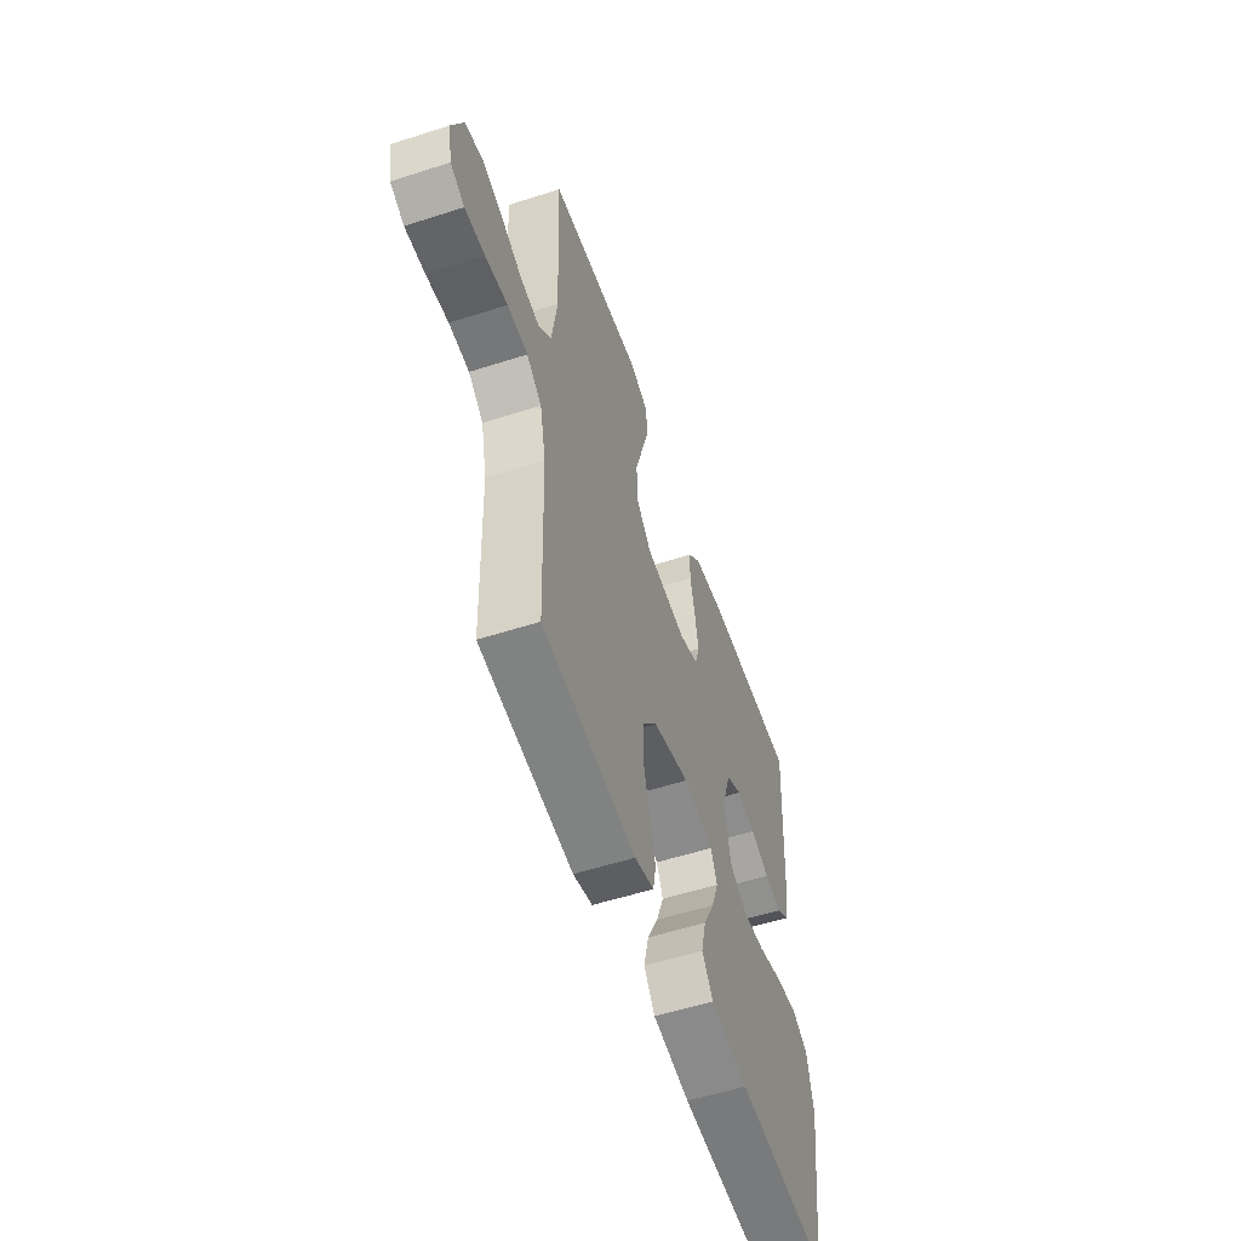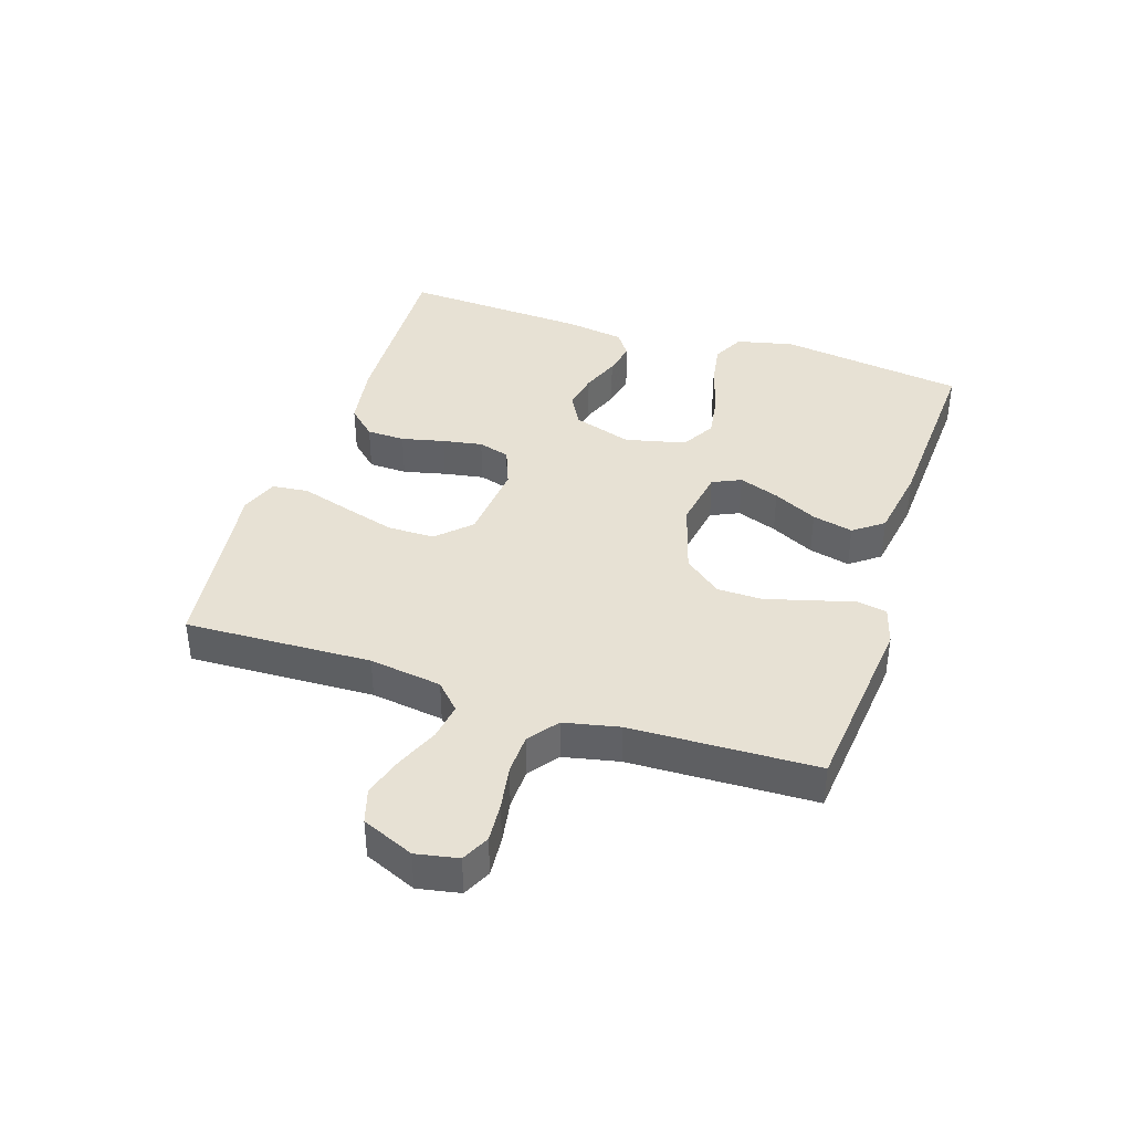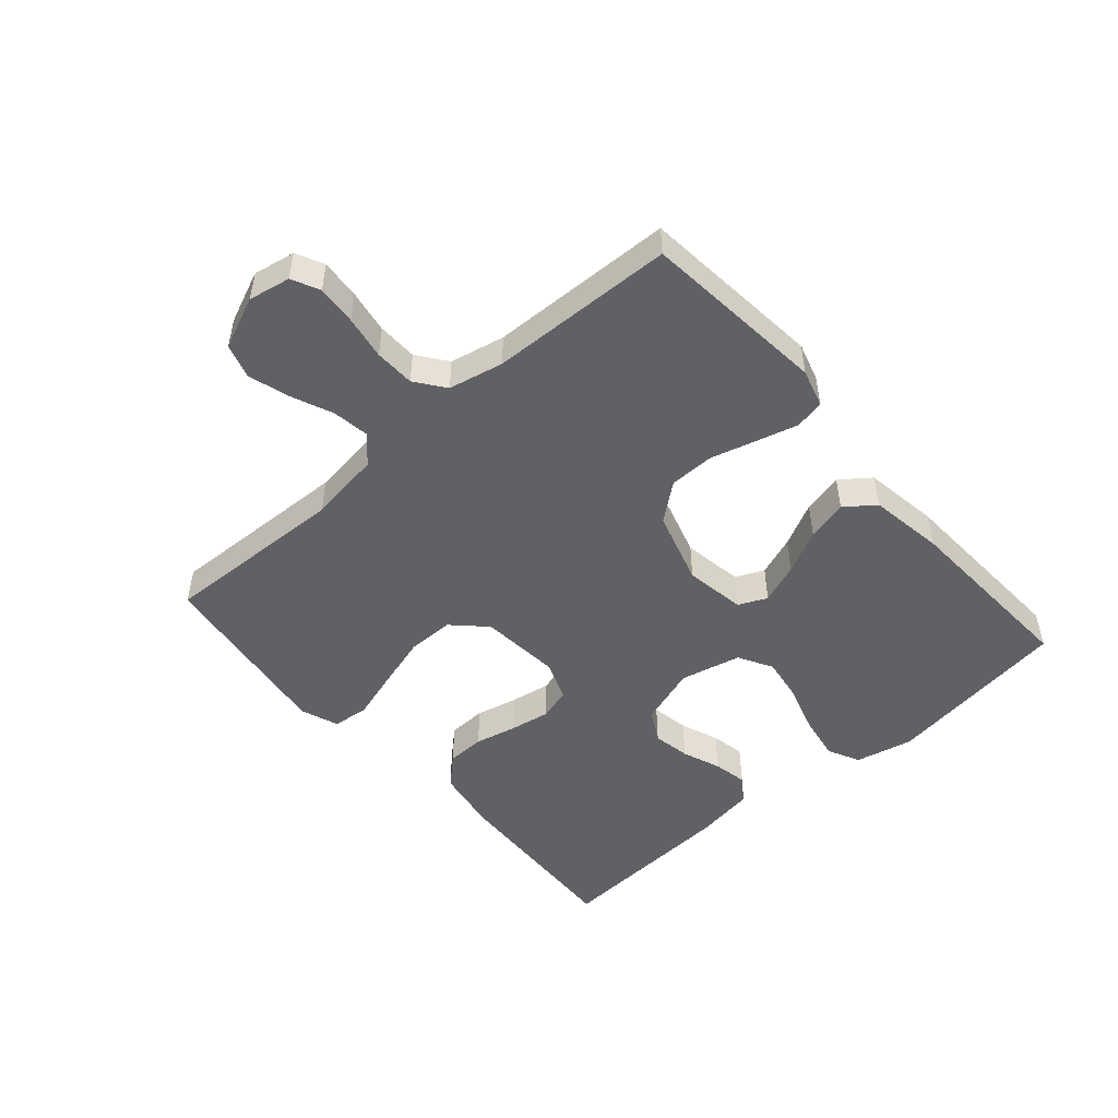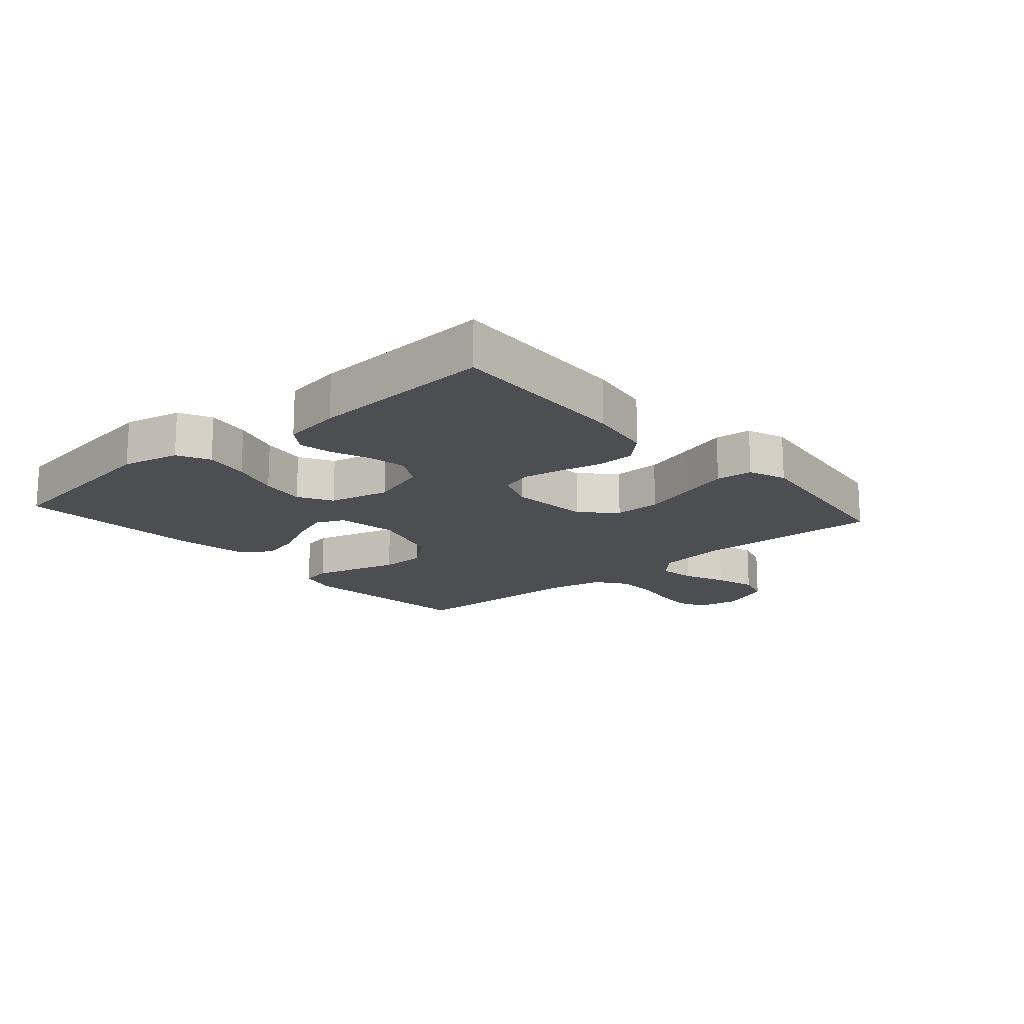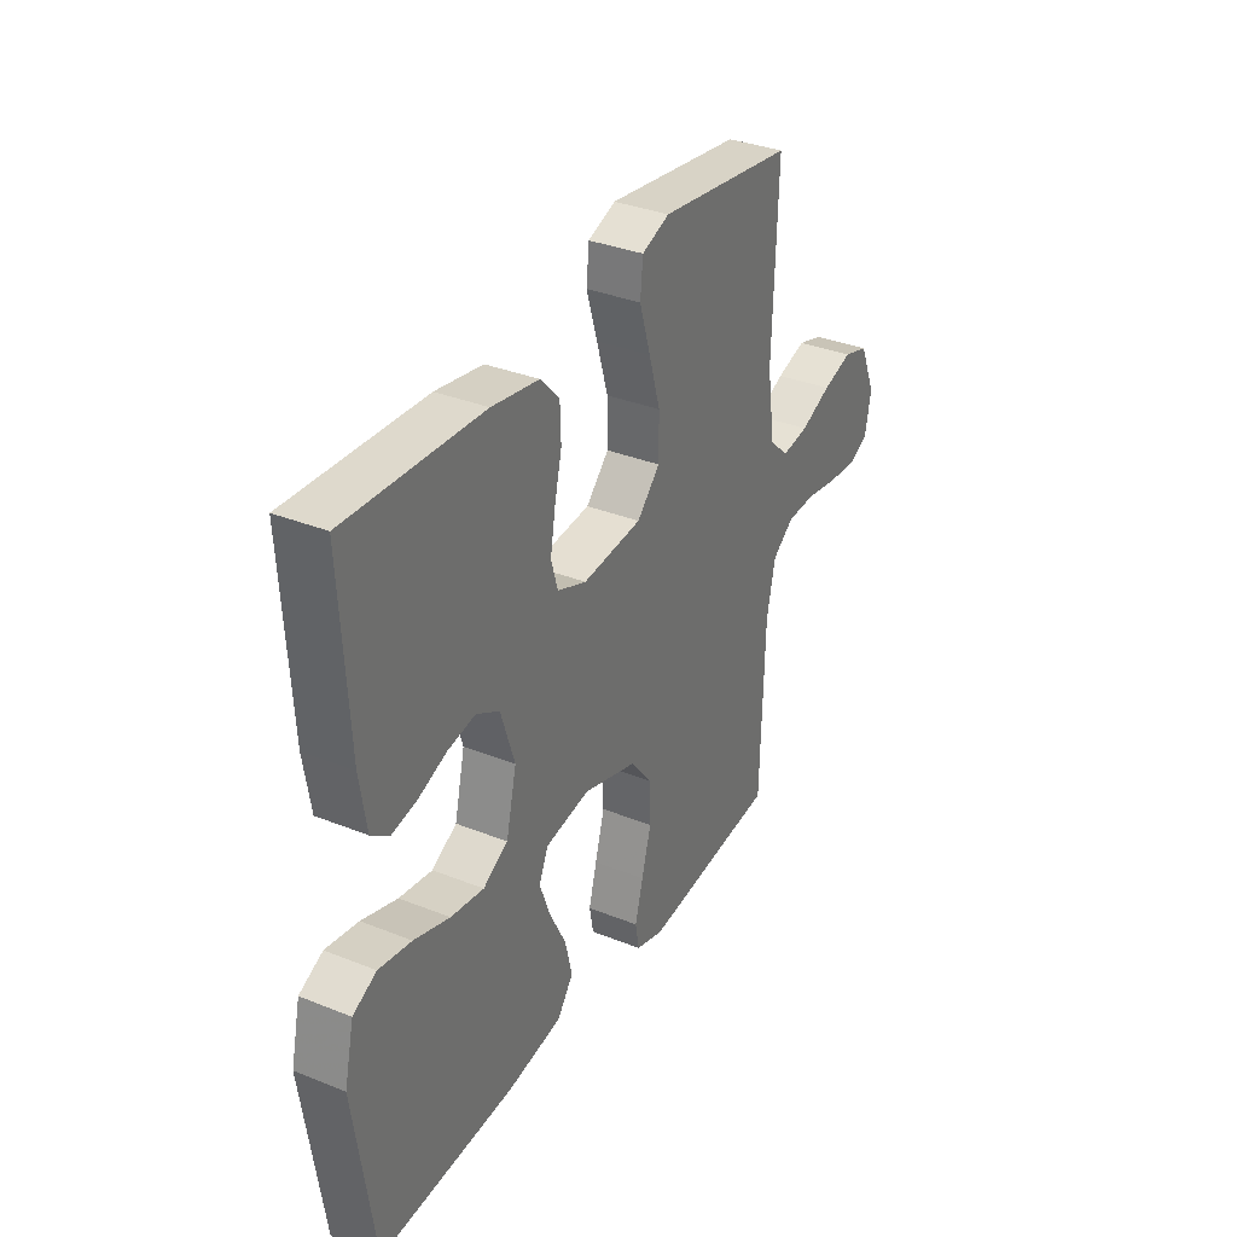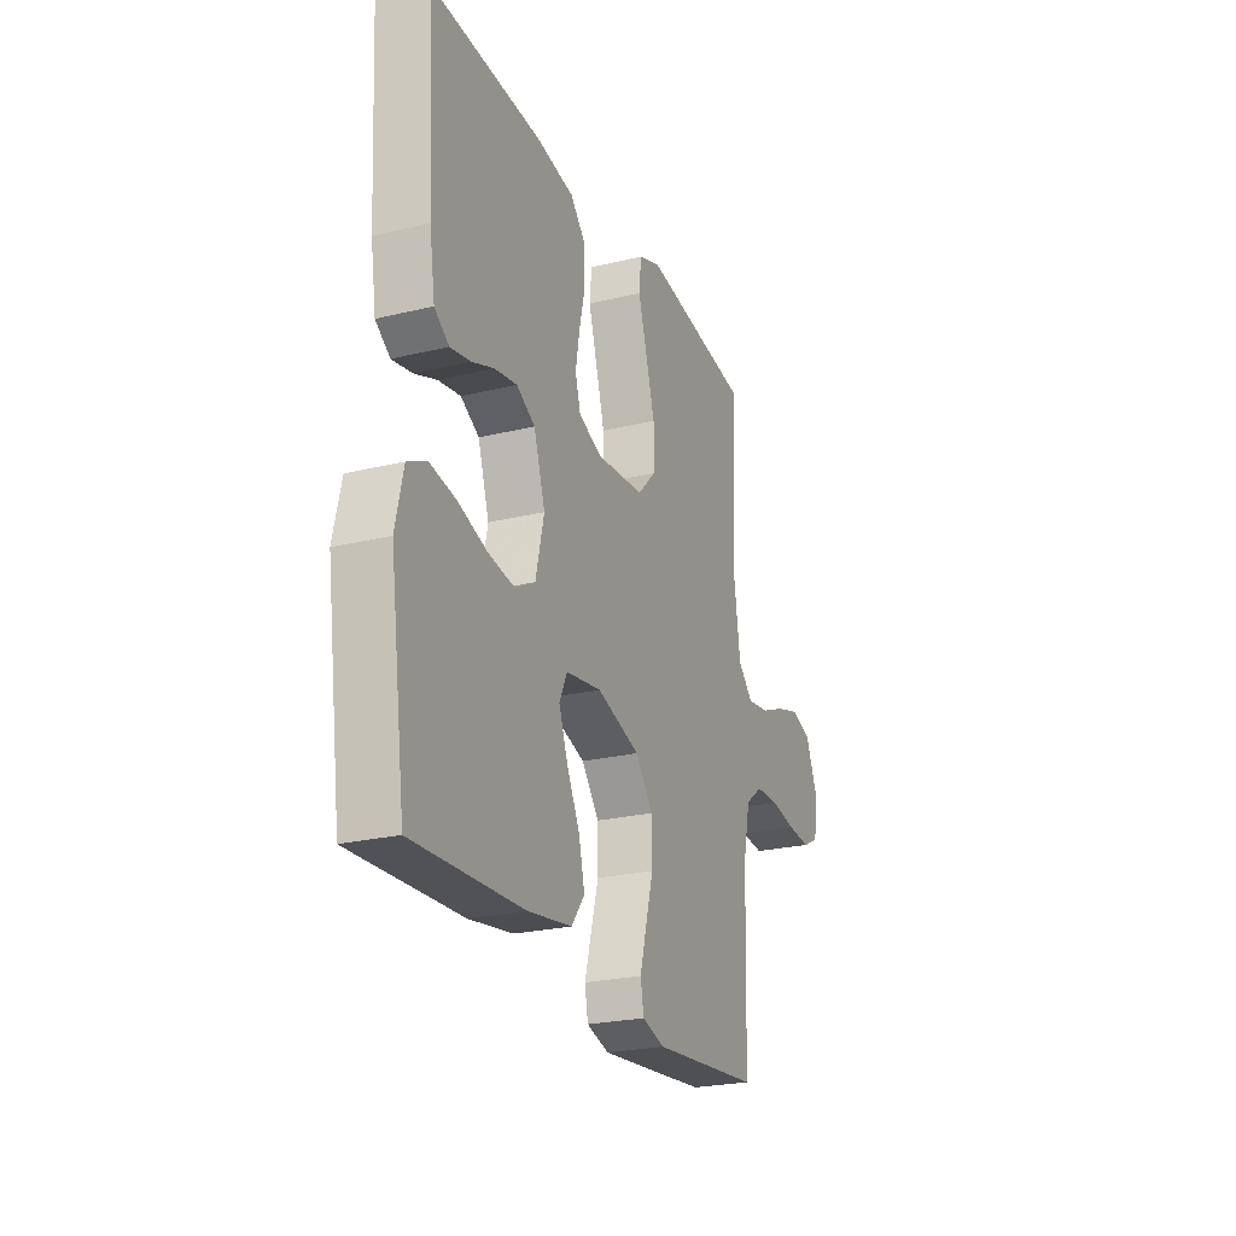
<metadata>
{"format":"obj","ext":"obj","renderer":"f3d","projection":"perspective","resolution":1024,"background":"white","views":[{"elev":-55.4,"azim":108.7,"up":"+Z"},{"elev":39.4,"azim":108.1,"up":"+Y"},{"elev":-49.9,"azim":131.1,"up":"+Y"},{"elev":-16.5,"azim":-48.8,"up":"+Y"},{"elev":34.0,"azim":-61.5,"up":"+Z"},{"elev":-24.3,"azim":-68.2,"up":"+Z"}]}
</metadata>
<code>
v 0.5 0.07 0.5
v 0.489 0.07 0.2
v 0.506 0.07 0.083
v 0.548 0.07 0.043
v 0.608 0.07 0.052
v 0.676 0.07 0.081
v 0.742 0.07 0.101
v 0.798 0.07 0.084
v 0.834 0.07 0
v 0.821 0.07 -0.068
v 0.776 0.07 -0.09
v 0.712 0.07 -0.085
v 0.641 0.07 -0.073
v 0.576 0.07 -0.075
v 0.528 0.07 -0.111
v 0.509 0.07 -0.2
v 0.5 0.07 -0.5
v 0.2 0.07 -0.53
v 0.138 0.07 -0.512
v 0.129 0.07 -0.464
v 0.147 0.07 -0.398
v 0.168 0.07 -0.323
v 0.167 0.07 -0.25
v 0.119 0.07 -0.19
v 0 0.07 -0.154
v -0.098 0.07 -0.17
v -0.119 0.07 -0.216
v -0.095 0.07 -0.281
v -0.059 0.07 -0.352
v -0.043 0.07 -0.418
v -0.079 0.07 -0.466
v -0.2 0.07 -0.485
v -0.5 0.07 -0.5
v -0.543 0.07 -0.2
v -0.522 0.07 -0.107
v -0.47 0.07 -0.081
v -0.398 0.07 -0.093
v -0.319 0.07 -0.118
v -0.246 0.07 -0.129
v -0.191 0.07 -0.098
v -0.168 0.07 0
v -0.199 0.07 0.095
v -0.25 0.07 0.123
v -0.311 0.07 0.112
v -0.373 0.07 0.088
v -0.428 0.07 0.077
v -0.468 0.07 0.105
v -0.483 0.07 0.2
v -0.5 0.07 0.5
v -0.2 0.07 0.487
v -0.096 0.07 0.47
v -0.054 0.07 0.425
v -0.052 0.07 0.363
v -0.068 0.07 0.294
v -0.079 0.07 0.23
v -0.064 0.07 0.179
v 0 0.07 0.154
v 0.131 0.07 0.166
v 0.182 0.07 0.218
v 0.182 0.07 0.294
v 0.157 0.07 0.379
v 0.133 0.07 0.458
v 0.139 0.07 0.517
v 0.2 0.07 0.54
v 0.5 0 0.5
v 0.489 0 0.2
v 0.506 0 0.083
v 0.548 0 0.043
v 0.608 0 0.052
v 0.676 0 0.081
v 0.742 0 0.101
v 0.798 0 0.084
v 0.834 0 0
v 0.821 0 -0.068
v 0.776 0 -0.09
v 0.712 0 -0.085
v 0.641 0 -0.073
v 0.576 0 -0.075
v 0.528 0 -0.111
v 0.509 0 -0.2
v 0.5 0 -0.5
v 0.2 0 -0.53
v 0.138 0 -0.512
v 0.129 0 -0.464
v 0.147 0 -0.398
v 0.168 0 -0.323
v 0.167 0 -0.25
v 0.119 0 -0.19
v 0 0 -0.154
v -0.098 0 -0.17
v -0.119 0 -0.216
v -0.095 0 -0.281
v -0.059 0 -0.352
v -0.043 0 -0.418
v -0.079 0 -0.466
v -0.2 0 -0.485
v -0.5 0 -0.5
v -0.543 0 -0.2
v -0.522 0 -0.107
v -0.47 0 -0.081
v -0.398 0 -0.093
v -0.319 0 -0.118
v -0.246 0 -0.129
v -0.191 0 -0.098
v -0.168 0 0
v -0.199 0 0.095
v -0.25 0 0.123
v -0.311 0 0.112
v -0.373 0 0.088
v -0.428 0 0.077
v -0.468 0 0.105
v -0.483 0 0.2
v -0.5 0 0.5
v -0.2 0 0.487
v -0.096 0 0.47
v -0.054 0 0.425
v -0.052 0 0.363
v -0.068 0 0.294
v -0.079 0 0.23
v -0.064 0 0.179
v 0 0 0.154
v 0.131 0 0.166
v 0.182 0 0.218
v 0.182 0 0.294
v 0.157 0 0.379
v 0.133 0 0.458
v 0.139 0 0.517
v 0.2 0 0.54
f 64 1 2
f 63 64 2
f 62 63 2
f 61 62 2
f 60 61 2 3
f 59 60 3 4
f 58 59 4
f 57 58 4
f 52 53 54
f 51 52 54
f 50 51 54
f 49 50 54
f 48 49 54
f 47 48 54
f 46 47 54
f 45 46 54
f 44 45 54
f 43 44 54 55
f 42 43 55 56
f 36 37 38
f 35 36 38
f 34 35 38
f 33 34 38
f 32 33 38
f 31 32 38
f 30 31 38
f 29 30 38
f 28 29 38
f 27 28 38 39
f 26 27 39 40
f 20 21 22
f 19 20 22
f 18 19 22
f 17 18 22
f 16 17 22
f 15 16 22 23
f 14 15 23 24
f 11 12 13
f 10 11 13
f 9 10 13
f 8 9 13
f 7 8 13
f 6 7 13
f 5 6 13
f 4 5 13 14
f 14 24 25
f 4 14 25
f 57 4 25
f 57 25 26
f 56 57 26
f 42 56 26
f 41 42 26
f 26 40 41
f 66 65 128
f 66 128 127
f 66 127 126
f 66 126 125
f 67 66 125 124
f 68 67 124 123
f 68 123 122
f 68 122 121
f 118 117 116
f 118 116 115
f 118 115 114
f 118 114 113
f 118 113 112
f 118 112 111
f 118 111 110
f 118 110 109
f 118 109 108
f 119 118 108 107
f 120 119 107 106
f 102 101 100
f 102 100 99
f 102 99 98
f 102 98 97
f 102 97 96
f 102 96 95
f 102 95 94
f 102 94 93
f 102 93 92
f 103 102 92 91
f 104 103 91 90
f 86 85 84
f 86 84 83
f 86 83 82
f 86 82 81
f 86 81 80
f 87 86 80 79
f 88 87 79 78
f 77 76 75
f 77 75 74
f 77 74 73
f 77 73 72
f 77 72 71
f 77 71 70
f 77 70 69
f 78 77 69 68
f 89 88 78
f 89 78 68
f 89 68 121
f 90 89 121
f 90 121 120
f 90 120 106
f 90 106 105
f 105 104 90
f 1 65 66 2
f 2 66 67 3
f 3 67 68 4
f 4 68 69 5
f 5 69 70 6
f 6 70 71 7
f 7 71 72 8
f 8 72 73 9
f 9 73 74 10
f 10 74 75 11
f 11 75 76 12
f 12 76 77 13
f 13 77 78 14
f 14 78 79 15
f 15 79 80 16
f 16 80 81 17
f 17 81 82 18
f 18 82 83 19
f 19 83 84 20
f 20 84 85 21
f 21 85 86 22
f 22 86 87 23
f 23 87 88 24
f 24 88 89 25
f 25 89 90 26
f 26 90 91 27
f 27 91 92 28
f 28 92 93 29
f 29 93 94 30
f 30 94 95 31
f 31 95 96 32
f 32 96 97 33
f 33 97 98 34
f 34 98 99 35
f 35 99 100 36
f 36 100 101 37
f 37 101 102 38
f 38 102 103 39
f 39 103 104 40
f 40 104 105 41
f 41 105 106 42
f 42 106 107 43
f 43 107 108 44
f 44 108 109 45
f 45 109 110 46
f 46 110 111 47
f 47 111 112 48
f 48 112 113 49
f 49 113 114 50
f 50 114 115 51
f 51 115 116 52
f 52 116 117 53
f 53 117 118 54
f 54 118 119 55
f 55 119 120 56
f 56 120 121 57
f 57 121 122 58
f 58 122 123 59
f 59 123 124 60
f 60 124 125 61
f 61 125 126 62
f 62 126 127 63
f 63 127 128 64
f 64 128 65 1

</code>
